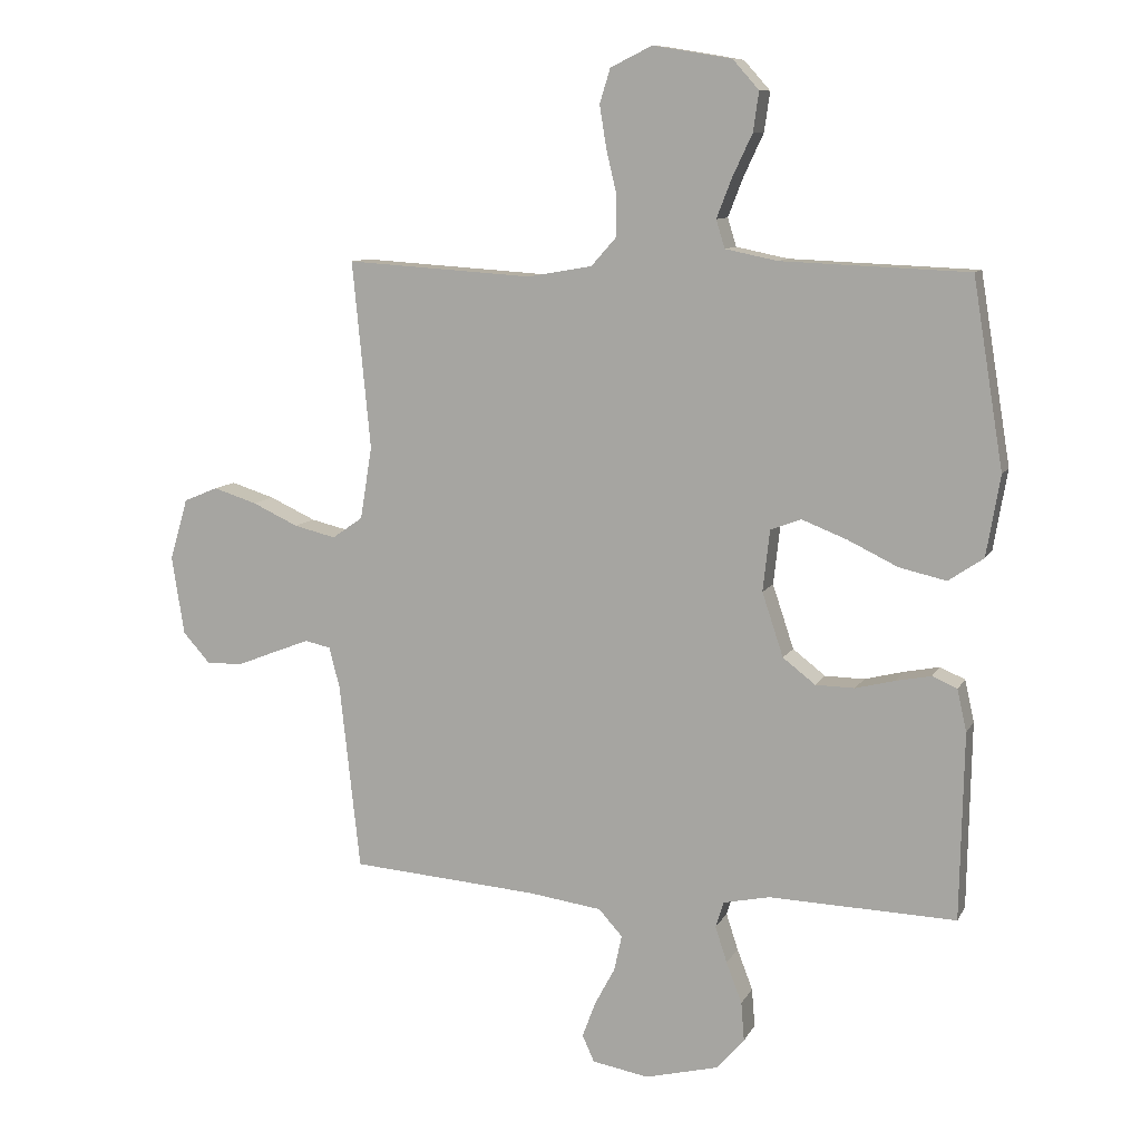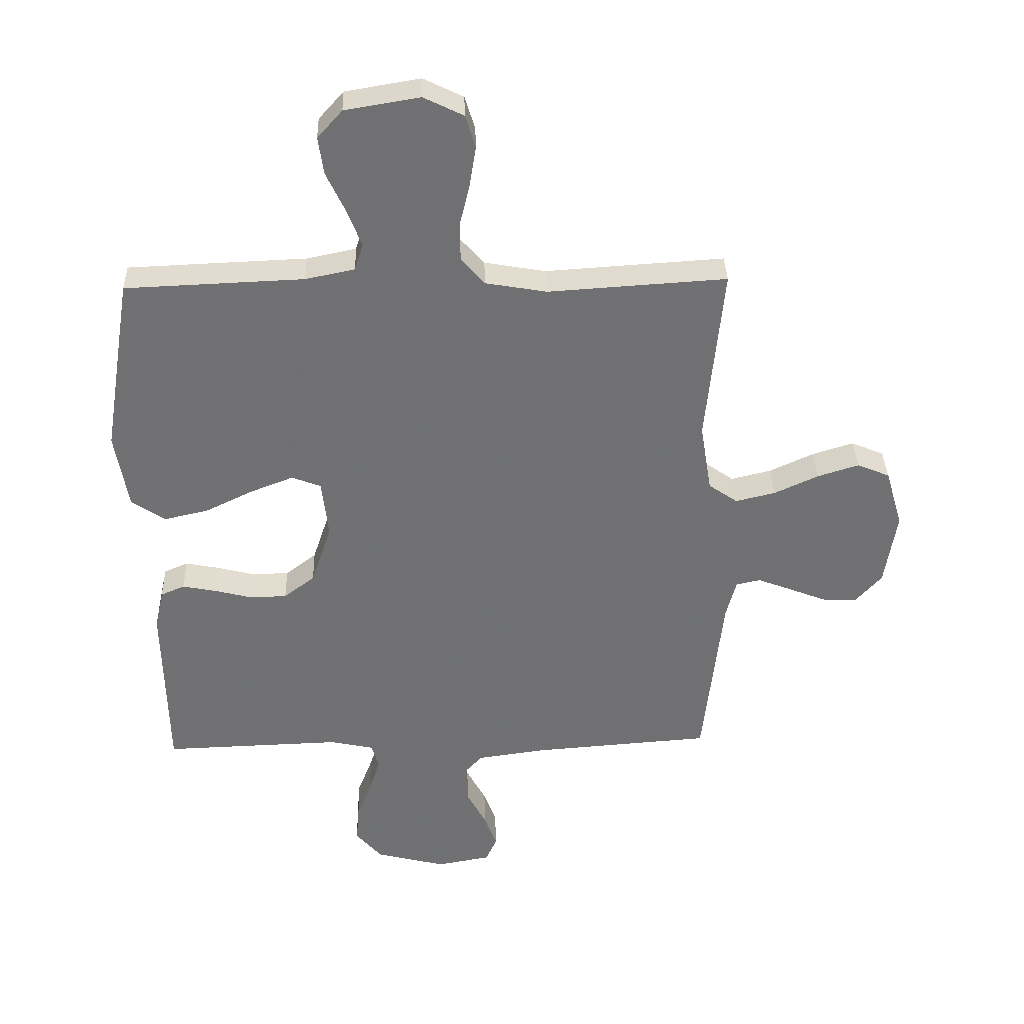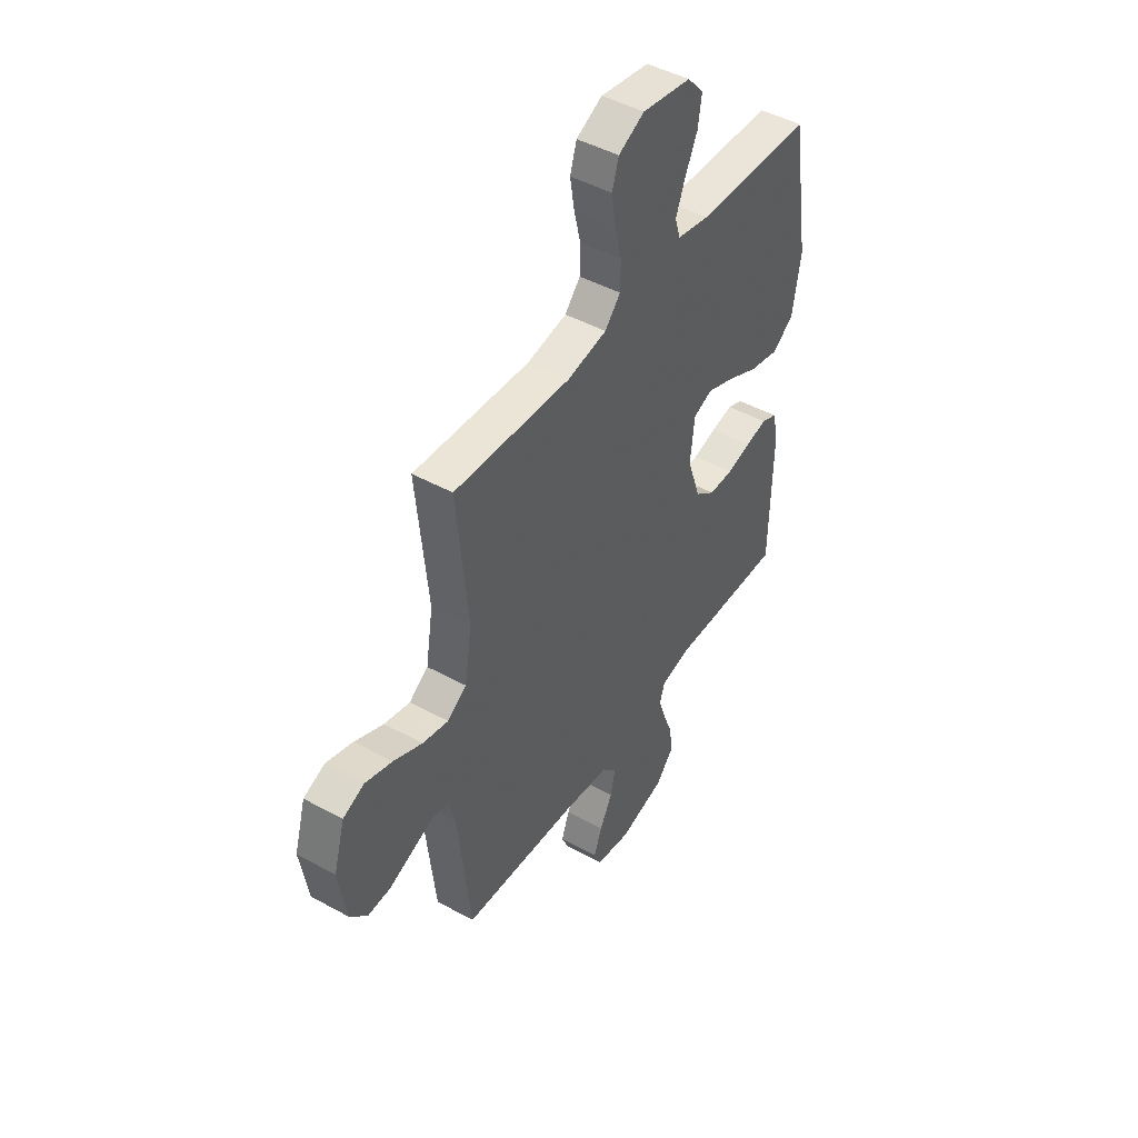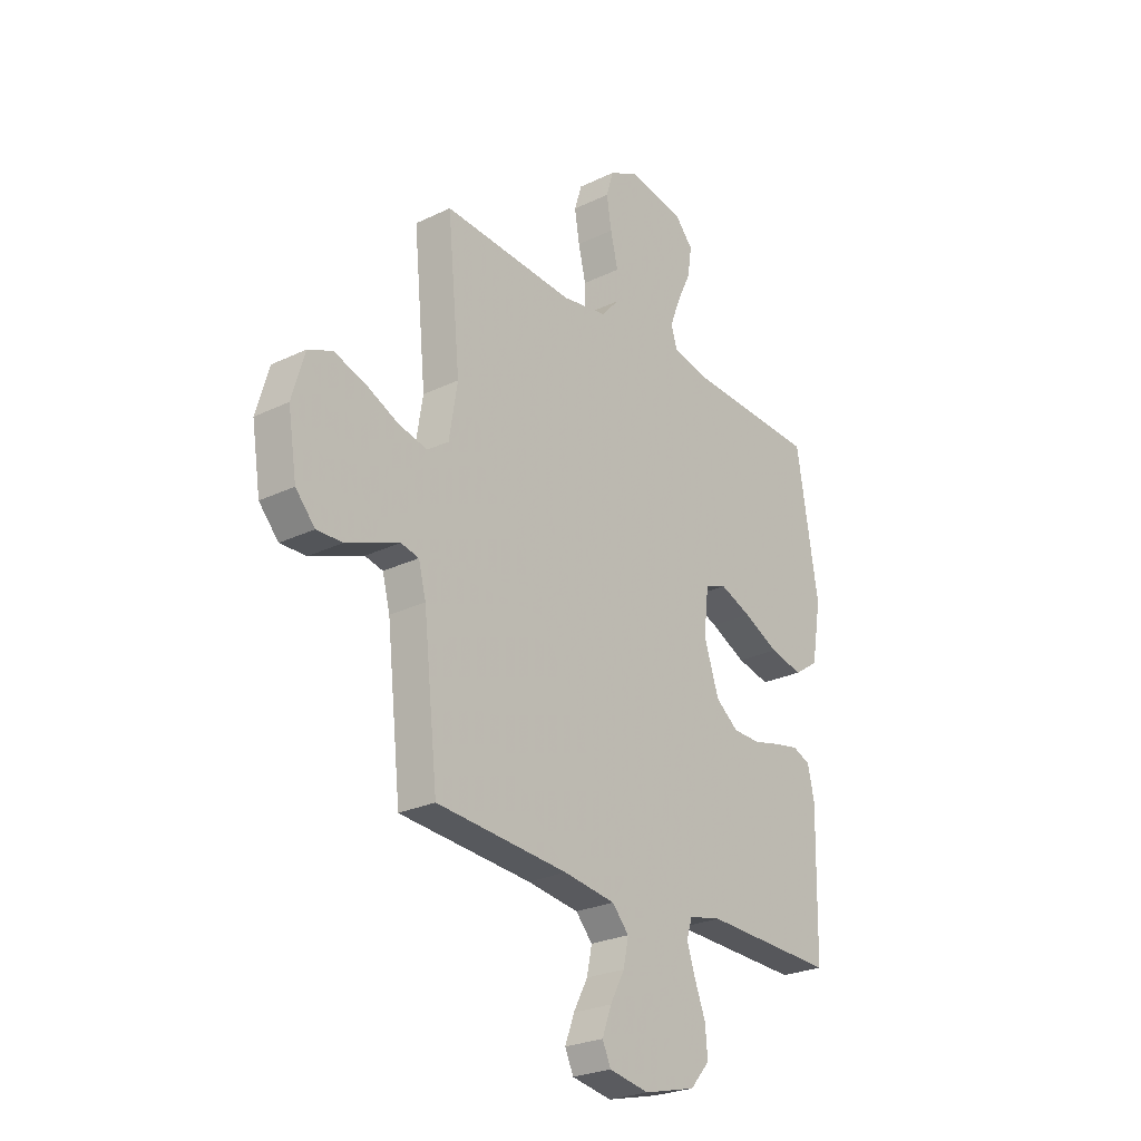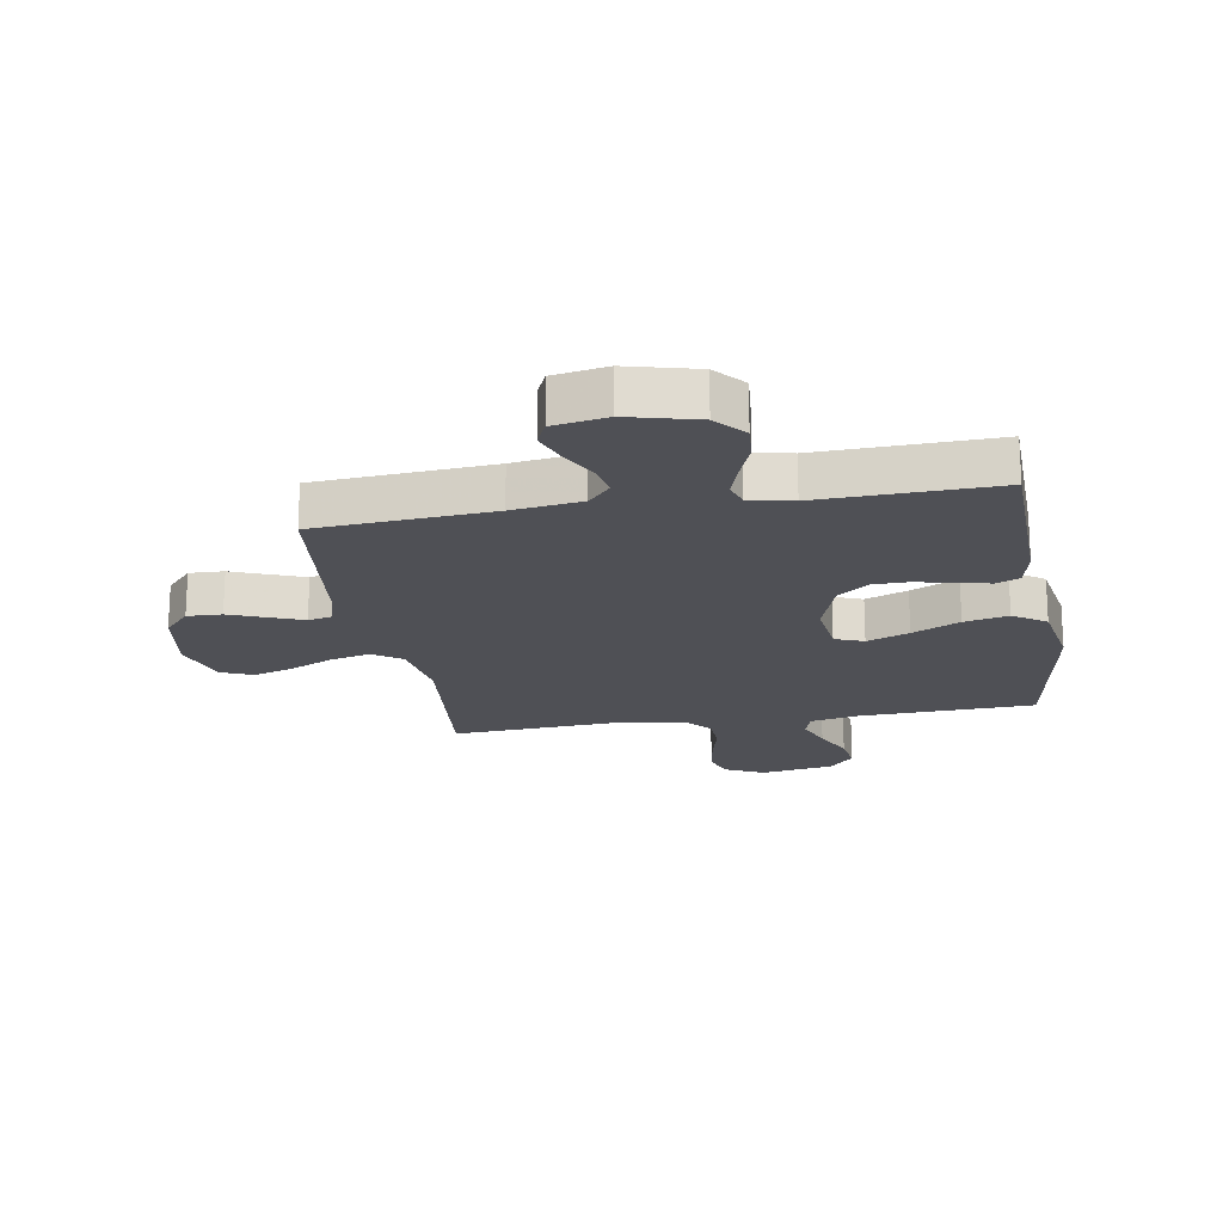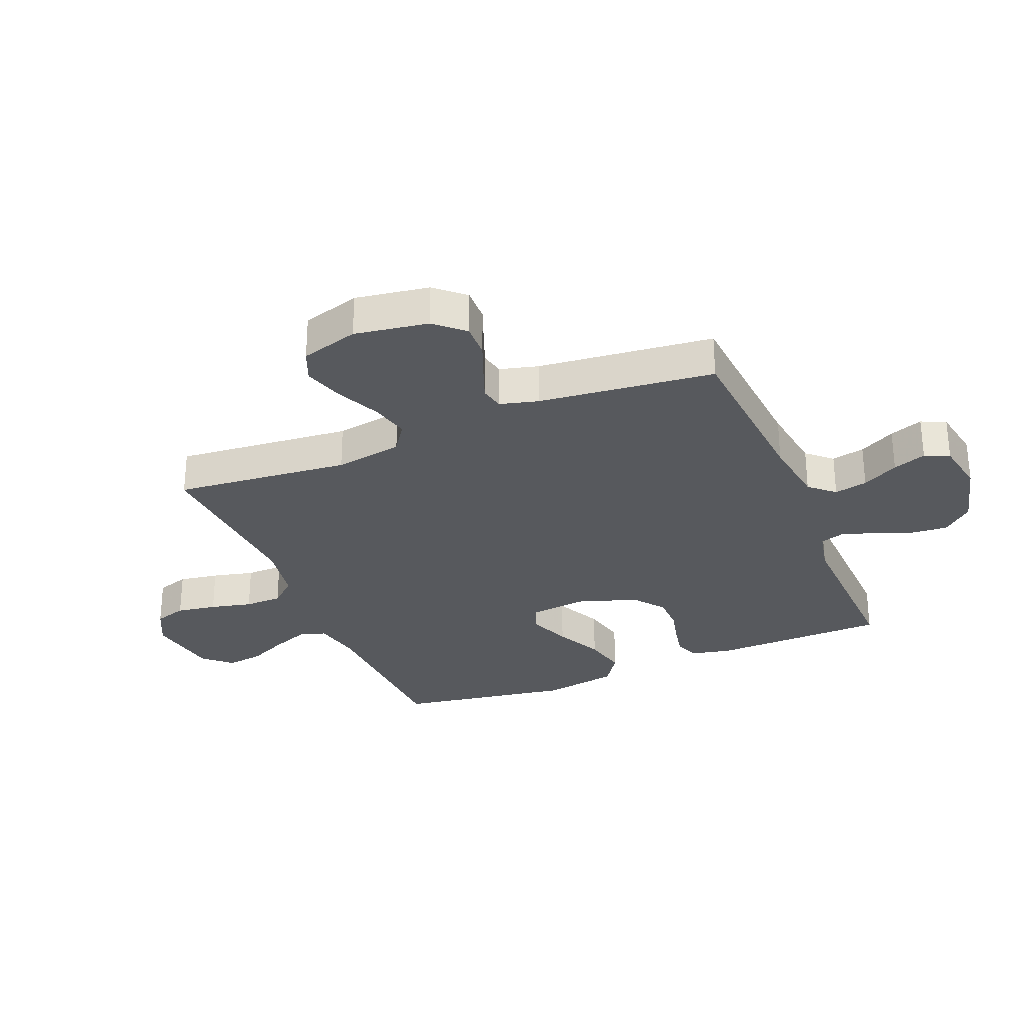
<metadata>
{"format":"obj","ext":"obj","renderer":"f3d","projection":"perspective","resolution":1024,"background":"white","views":[{"elev":9.8,"azim":-161.9,"up":"+Z"},{"elev":35.1,"azim":-1.8,"up":"+Z"},{"elev":46.3,"azim":122.2,"up":"+Z"},{"elev":-25.7,"azim":127.7,"up":"+Z"},{"elev":-19.4,"azim":-170.4,"up":"+Y"},{"elev":-29.4,"azim":112.5,"up":"+Y"}]}
</metadata>
<code>
v -0.5 0.07 0.5
v -0.2 0.07 0.512
v -0.117 0.07 0.529
v -0.103 0.07 0.574
v -0.127 0.07 0.636
v -0.159 0.07 0.704
v -0.168 0.07 0.767
v -0.126 0.07 0.814
v 0 0.07 0.835
v 0.067 0.07 0.802
v 0.084 0.07 0.747
v 0.073 0.07 0.679
v 0.056 0.07 0.608
v 0.057 0.07 0.544
v 0.097 0.07 0.499
v 0.2 0.07 0.481
v 0.5 0.07 0.5
v 0.471 0.07 0.2
v 0.49 0.07 0.084
v 0.539 0.07 0.05
v 0.606 0.07 0.066
v 0.68 0.07 0.1
v 0.75 0.07 0.122
v 0.805 0.07 0.099
v 0.834 0.07 0
v 0.814 0.07 -0.126
v 0.77 0.07 -0.175
v 0.711 0.07 -0.173
v 0.648 0.07 -0.148
v 0.591 0.07 -0.126
v 0.55 0.07 -0.135
v 0.533 0.07 -0.2
v 0.5 0.07 -0.5
v 0.2 0.07 -0.522
v 0.082 0.07 -0.538
v 0.044 0.07 -0.58
v 0.056 0.07 -0.637
v 0.089 0.07 -0.699
v 0.11 0.07 -0.756
v 0.091 0.07 -0.798
v 0 0.07 -0.814
v -0.118 0.07 -0.784
v -0.162 0.07 -0.733
v -0.157 0.07 -0.671
v -0.132 0.07 -0.606
v -0.113 0.07 -0.548
v -0.126 0.07 -0.507
v -0.2 0.07 -0.491
v -0.5 0.07 -0.5
v -0.506 0.07 -0.2
v -0.491 0.07 -0.133
v -0.451 0.07 -0.116
v -0.395 0.07 -0.127
v -0.332 0.07 -0.143
v -0.269 0.07 -0.142
v -0.217 0.07 -0.102
v -0.183 0.07 0
v -0.194 0.07 0.098
v -0.243 0.07 0.117
v -0.315 0.07 0.089
v -0.396 0.07 0.05
v -0.471 0.07 0.033
v -0.527 0.07 0.071
v -0.549 0.07 0.2
v -0.5 0 0.5
v -0.2 0 0.512
v -0.117 0 0.529
v -0.103 0 0.574
v -0.127 0 0.636
v -0.159 0 0.704
v -0.168 0 0.767
v -0.126 0 0.814
v 0 0 0.835
v 0.067 0 0.802
v 0.084 0 0.747
v 0.073 0 0.679
v 0.056 0 0.608
v 0.057 0 0.544
v 0.097 0 0.499
v 0.2 0 0.481
v 0.5 0 0.5
v 0.471 0 0.2
v 0.49 0 0.084
v 0.539 0 0.05
v 0.606 0 0.066
v 0.68 0 0.1
v 0.75 0 0.122
v 0.805 0 0.099
v 0.834 0 0
v 0.814 0 -0.126
v 0.77 0 -0.175
v 0.711 0 -0.173
v 0.648 0 -0.148
v 0.591 0 -0.126
v 0.55 0 -0.135
v 0.533 0 -0.2
v 0.5 0 -0.5
v 0.2 0 -0.522
v 0.082 0 -0.538
v 0.044 0 -0.58
v 0.056 0 -0.637
v 0.089 0 -0.699
v 0.11 0 -0.756
v 0.091 0 -0.798
v 0 0 -0.814
v -0.118 0 -0.784
v -0.162 0 -0.733
v -0.157 0 -0.671
v -0.132 0 -0.606
v -0.113 0 -0.548
v -0.126 0 -0.507
v -0.2 0 -0.491
v -0.5 0 -0.5
v -0.506 0 -0.2
v -0.491 0 -0.133
v -0.451 0 -0.116
v -0.395 0 -0.127
v -0.332 0 -0.143
v -0.269 0 -0.142
v -0.217 0 -0.102
v -0.183 0 0
v -0.194 0 0.098
v -0.243 0 0.117
v -0.315 0 0.089
v -0.396 0 0.05
v -0.471 0 0.033
v -0.527 0 0.071
v -0.549 0 0.2
f 64 1 2
f 63 64 2
f 62 63 2
f 61 62 2
f 60 61 2
f 59 60 2 3
f 58 59 3 4
f 57 58 4
f 52 53 54
f 51 52 54
f 50 51 54
f 49 50 54
f 48 49 54
f 47 48 54 55
f 43 44 45
f 42 43 45
f 41 42 45
f 40 41 45
f 39 40 45
f 38 39 45
f 37 38 45
f 36 37 45 46
f 35 36 46 47
f 32 33 34
f 47 55 56
f 35 47 56
f 34 35 56
f 32 34 56
f 31 32 56
f 27 28 29
f 26 27 29
f 25 26 29
f 24 25 29
f 23 24 29
f 22 23 29
f 21 22 29
f 20 21 29 30
f 16 17 18
f 15 16 18 19
f 11 12 13
f 10 11 13
f 9 10 13
f 8 9 13
f 7 8 13
f 6 7 13
f 5 6 13
f 4 5 13 14
f 57 4 14 15
f 31 56 57
f 30 31 57
f 20 30 57
f 19 20 57
f 15 19 57
f 66 65 128
f 66 128 127
f 66 127 126
f 66 126 125
f 66 125 124
f 67 66 124 123
f 68 67 123 122
f 68 122 121
f 118 117 116
f 118 116 115
f 118 115 114
f 118 114 113
f 118 113 112
f 119 118 112 111
f 109 108 107
f 109 107 106
f 109 106 105
f 109 105 104
f 109 104 103
f 109 103 102
f 109 102 101
f 110 109 101 100
f 111 110 100 99
f 98 97 96
f 120 119 111
f 120 111 99
f 120 99 98
f 120 98 96
f 120 96 95
f 93 92 91
f 93 91 90
f 93 90 89
f 93 89 88
f 93 88 87
f 93 87 86
f 93 86 85
f 94 93 85 84
f 82 81 80
f 83 82 80 79
f 77 76 75
f 77 75 74
f 77 74 73
f 77 73 72
f 77 72 71
f 77 71 70
f 77 70 69
f 78 77 69 68
f 79 78 68 121
f 121 120 95
f 121 95 94
f 121 94 84
f 121 84 83
f 121 83 79
f 1 65 66 2
f 2 66 67 3
f 3 67 68 4
f 4 68 69 5
f 5 69 70 6
f 6 70 71 7
f 7 71 72 8
f 8 72 73 9
f 9 73 74 10
f 10 74 75 11
f 11 75 76 12
f 12 76 77 13
f 13 77 78 14
f 14 78 79 15
f 15 79 80 16
f 16 80 81 17
f 17 81 82 18
f 18 82 83 19
f 19 83 84 20
f 20 84 85 21
f 21 85 86 22
f 22 86 87 23
f 23 87 88 24
f 24 88 89 25
f 25 89 90 26
f 26 90 91 27
f 27 91 92 28
f 28 92 93 29
f 29 93 94 30
f 30 94 95 31
f 31 95 96 32
f 32 96 97 33
f 33 97 98 34
f 34 98 99 35
f 35 99 100 36
f 36 100 101 37
f 37 101 102 38
f 38 102 103 39
f 39 103 104 40
f 40 104 105 41
f 41 105 106 42
f 42 106 107 43
f 43 107 108 44
f 44 108 109 45
f 45 109 110 46
f 46 110 111 47
f 47 111 112 48
f 48 112 113 49
f 49 113 114 50
f 50 114 115 51
f 51 115 116 52
f 52 116 117 53
f 53 117 118 54
f 54 118 119 55
f 55 119 120 56
f 56 120 121 57
f 57 121 122 58
f 58 122 123 59
f 59 123 124 60
f 60 124 125 61
f 61 125 126 62
f 62 126 127 63
f 63 127 128 64
f 64 128 65 1

</code>
